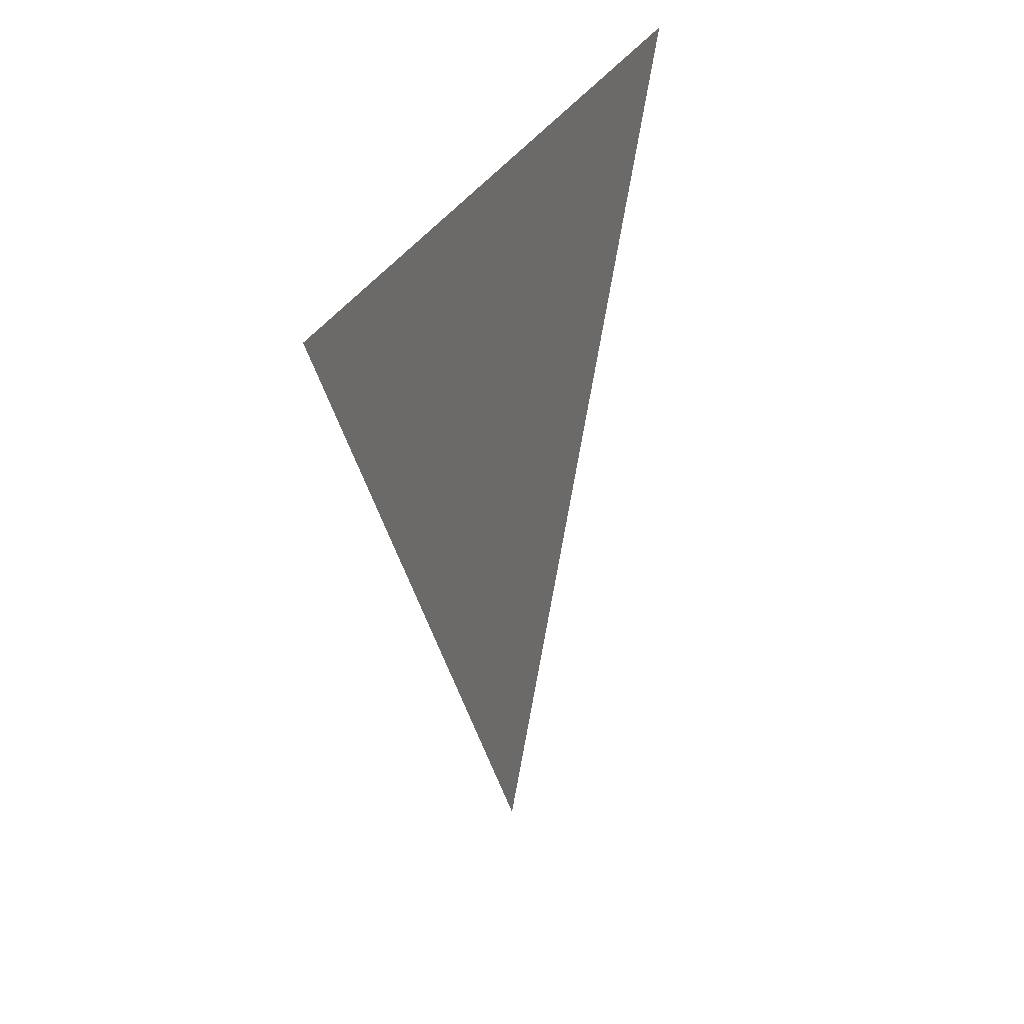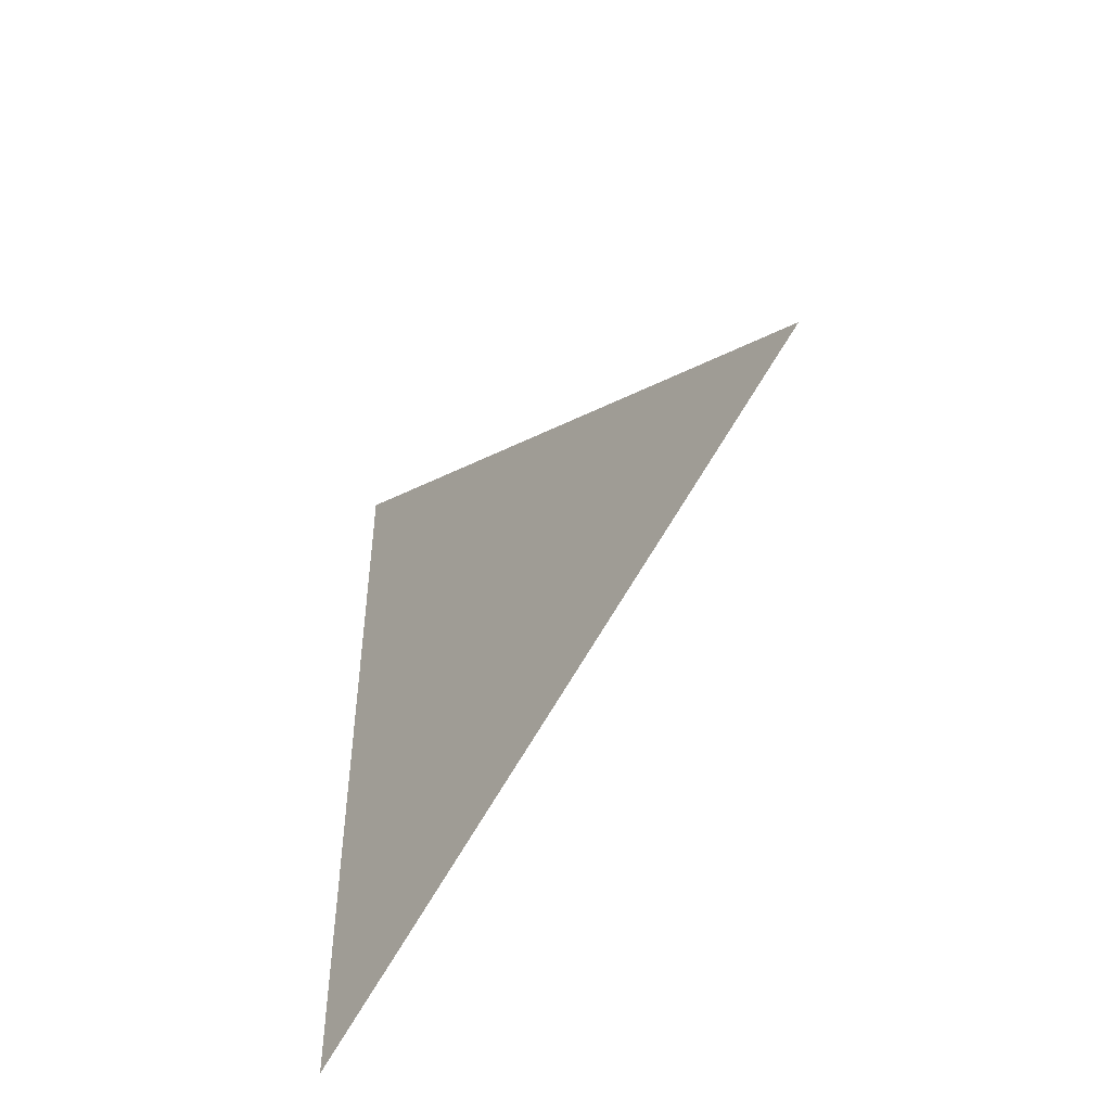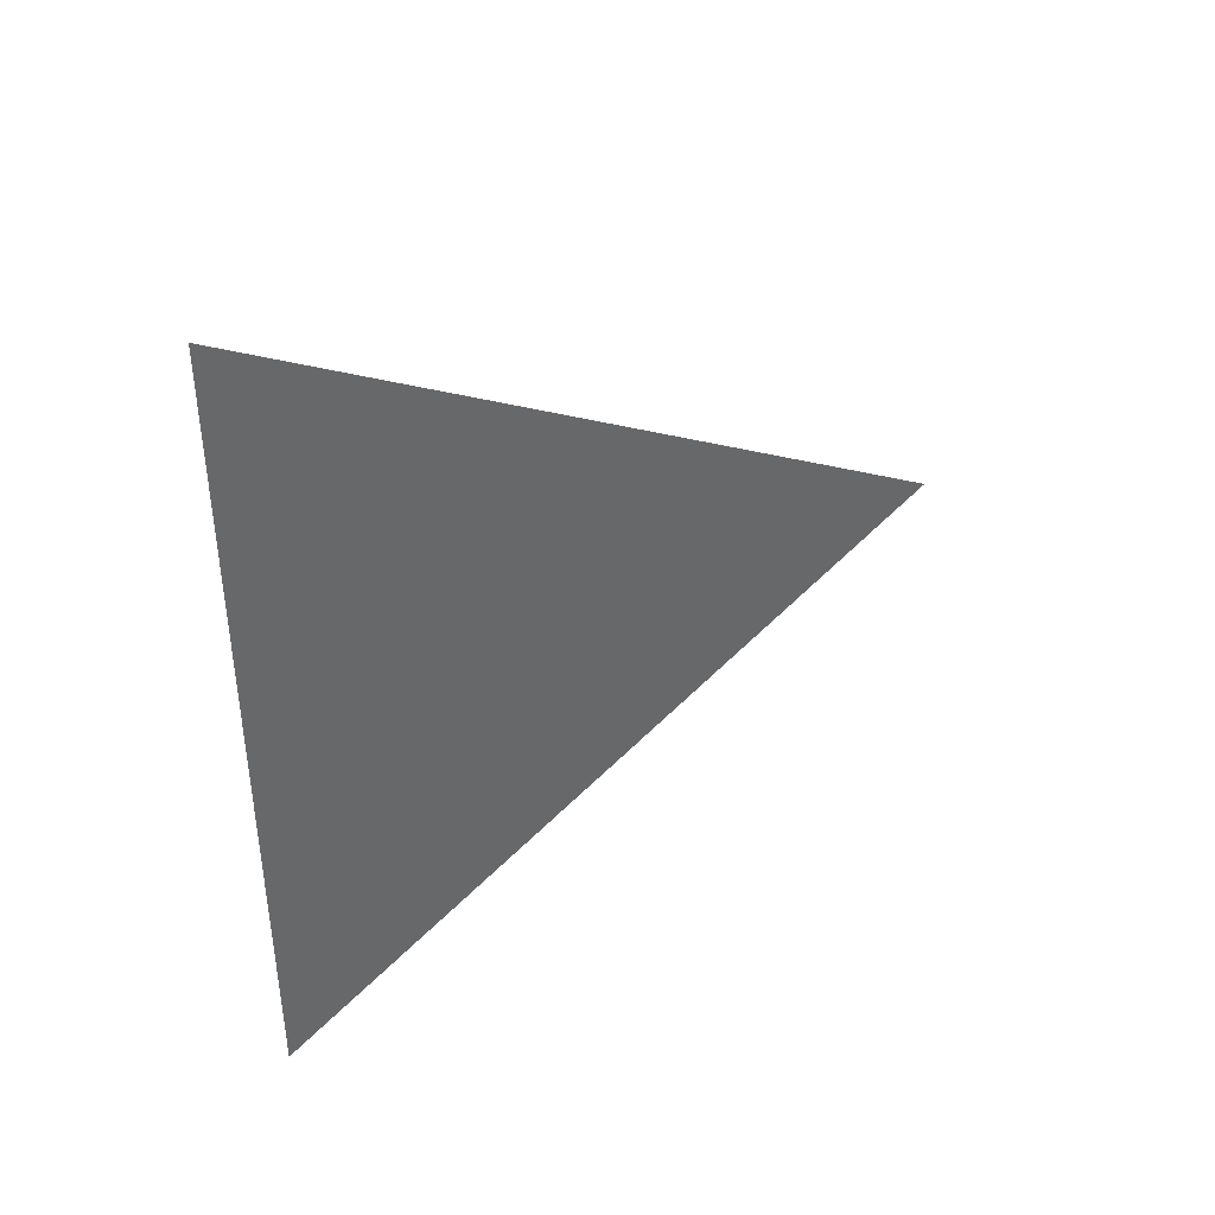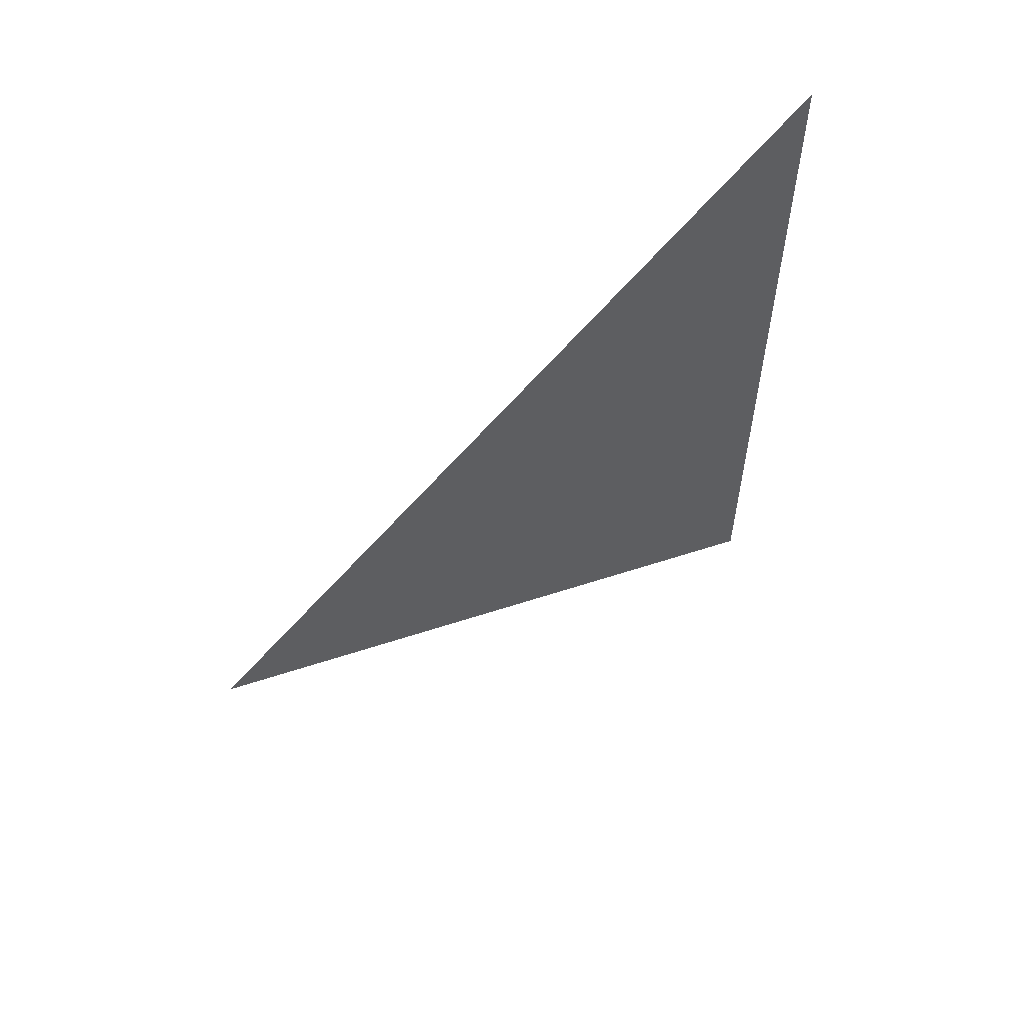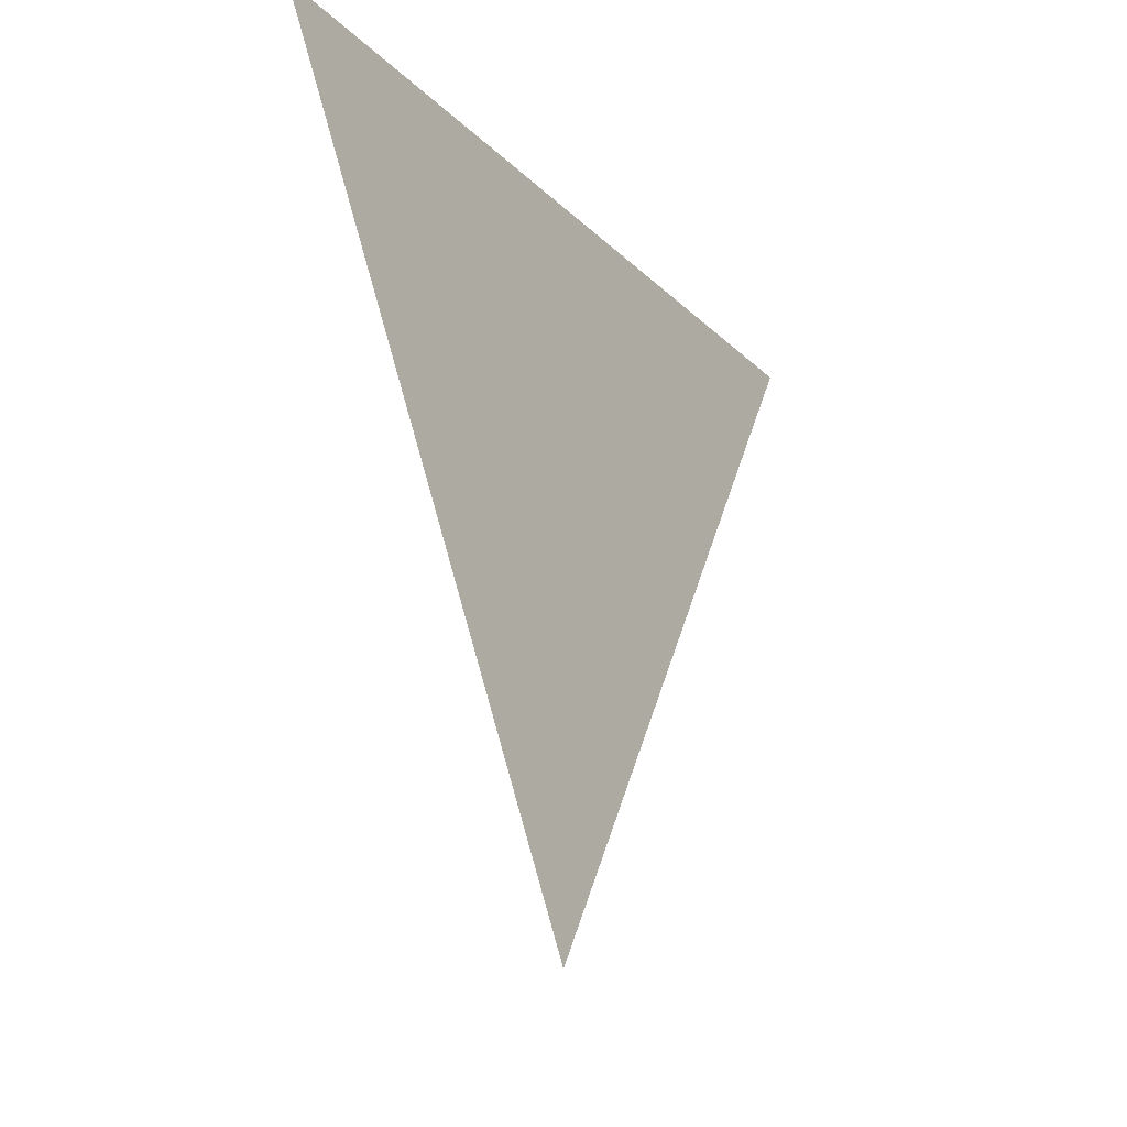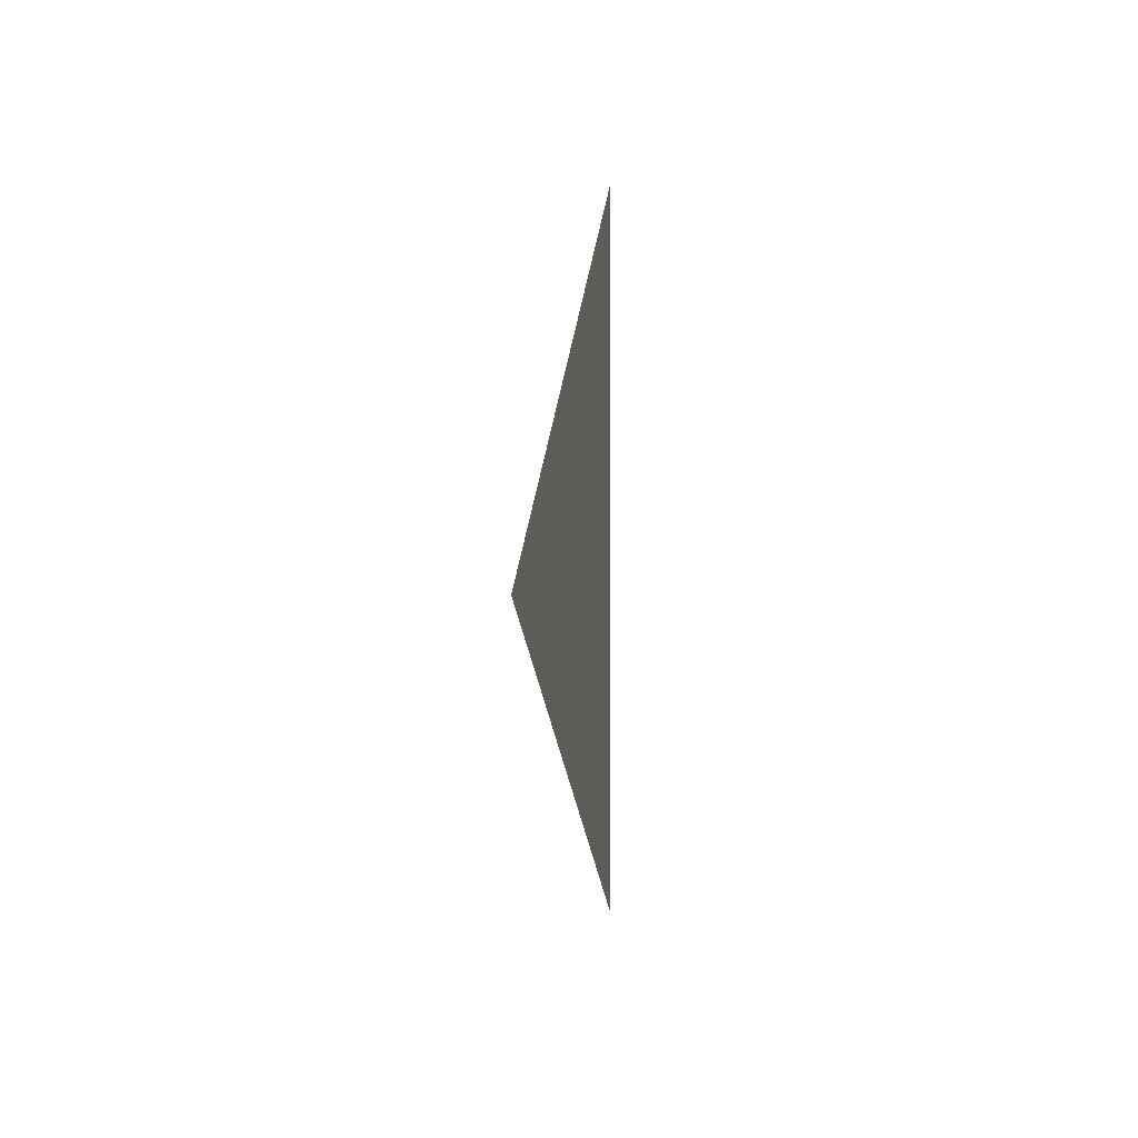
<metadata>
{"format":"obj","ext":"obj","renderer":"f3d","projection":"perspective","resolution":1024,"background":"white","views":[{"elev":29.4,"azim":21.6,"up":"+Y"},{"elev":-48.6,"azim":-38.0,"up":"+Z"},{"elev":40.6,"azim":-120.9,"up":"+Z"},{"elev":58.0,"azim":53.4,"up":"+Z"},{"elev":-22.4,"azim":-147.9,"up":"+Y"},{"elev":3.4,"azim":7.5,"up":"+Z"}]}
</metadata>
<code>
v 1.314 -2.246 0.005222
v 1.314 -2.171 0.04852
v 1.314 -2.171 -0.03808
g group_202911272_2822616187856
f 1 2 3

</code>
